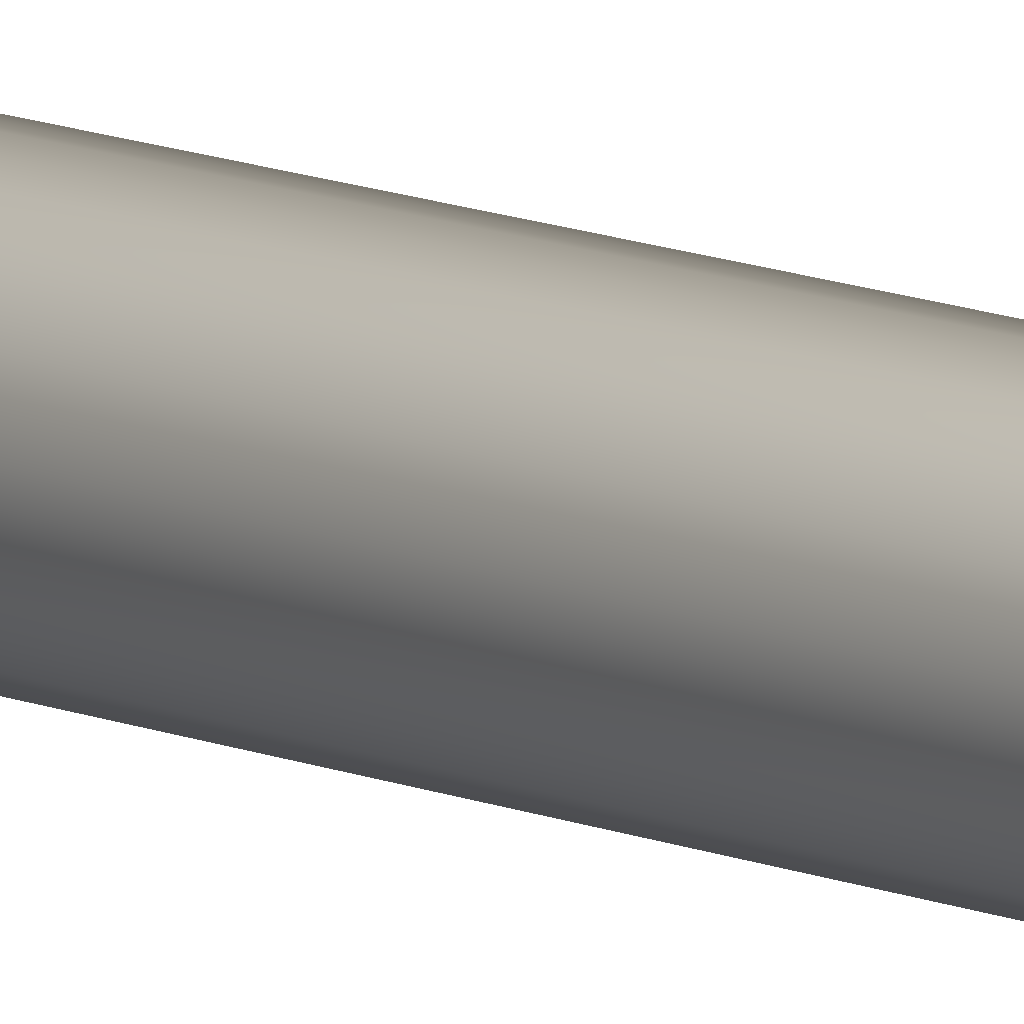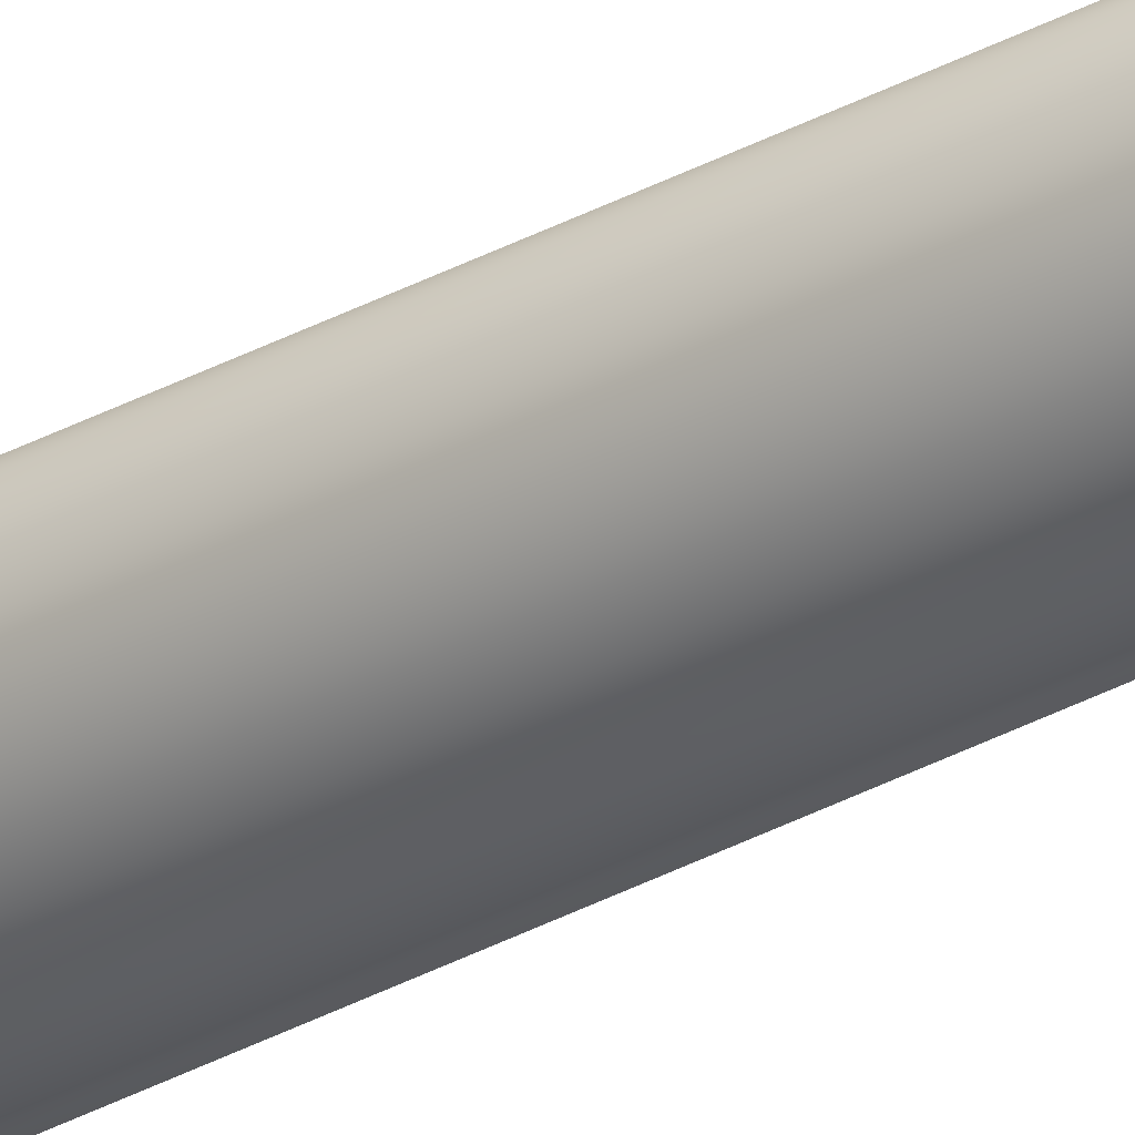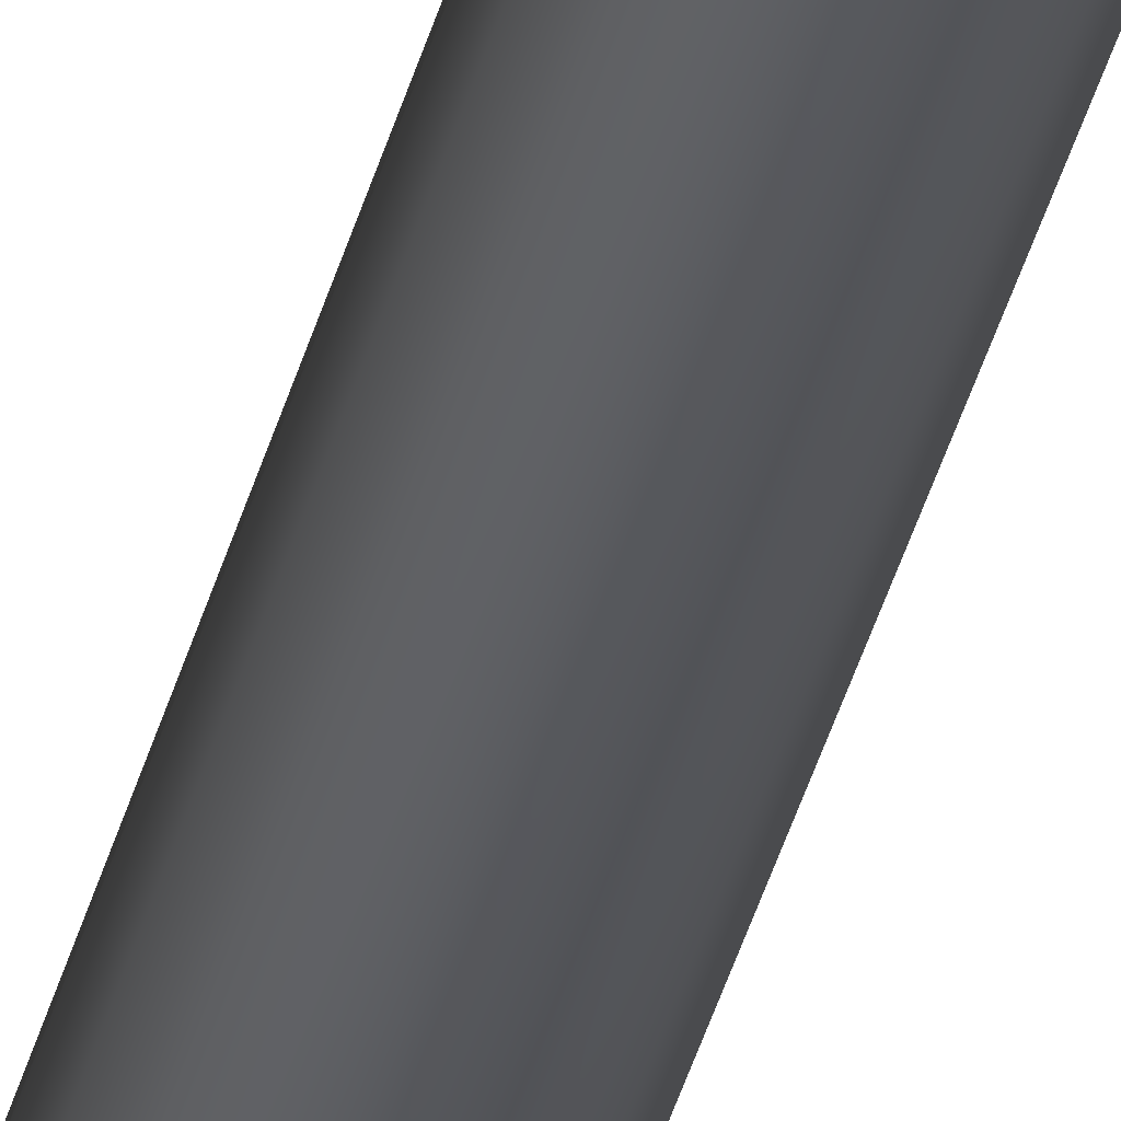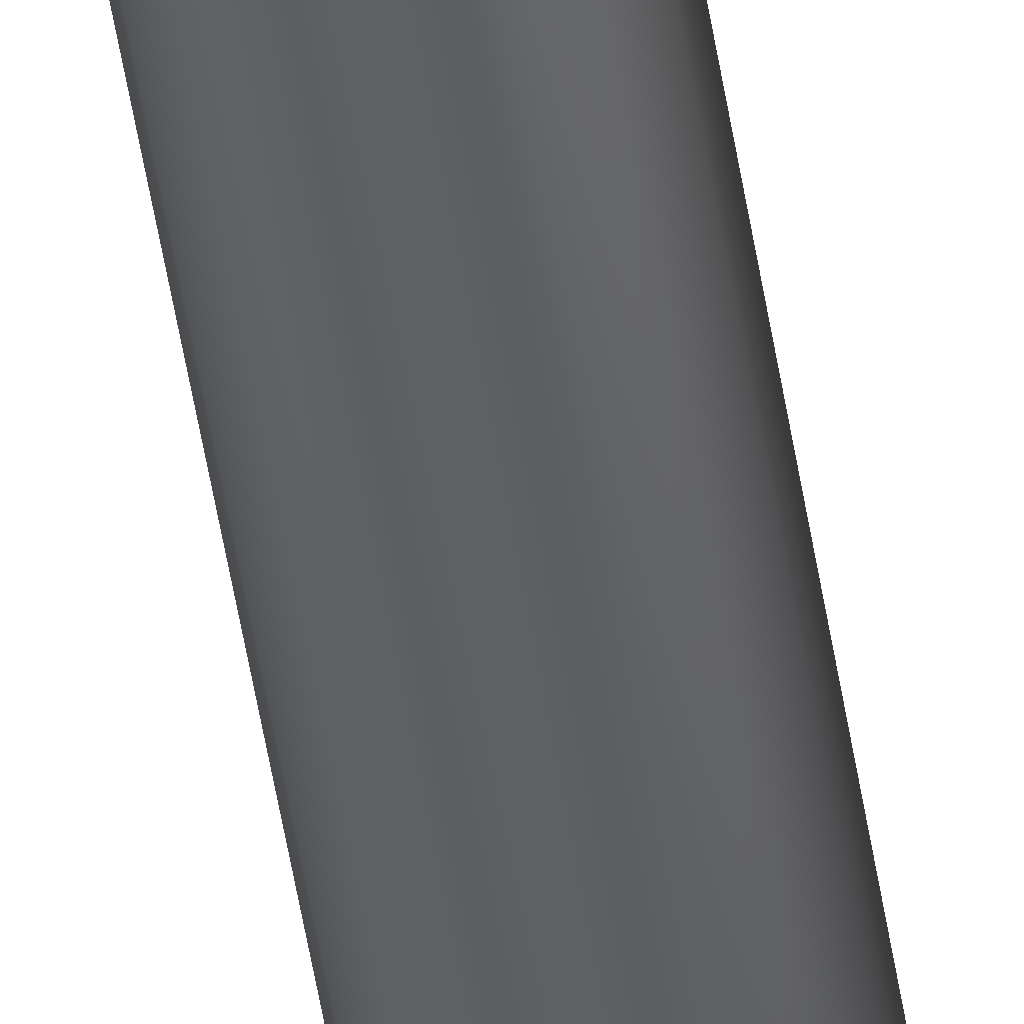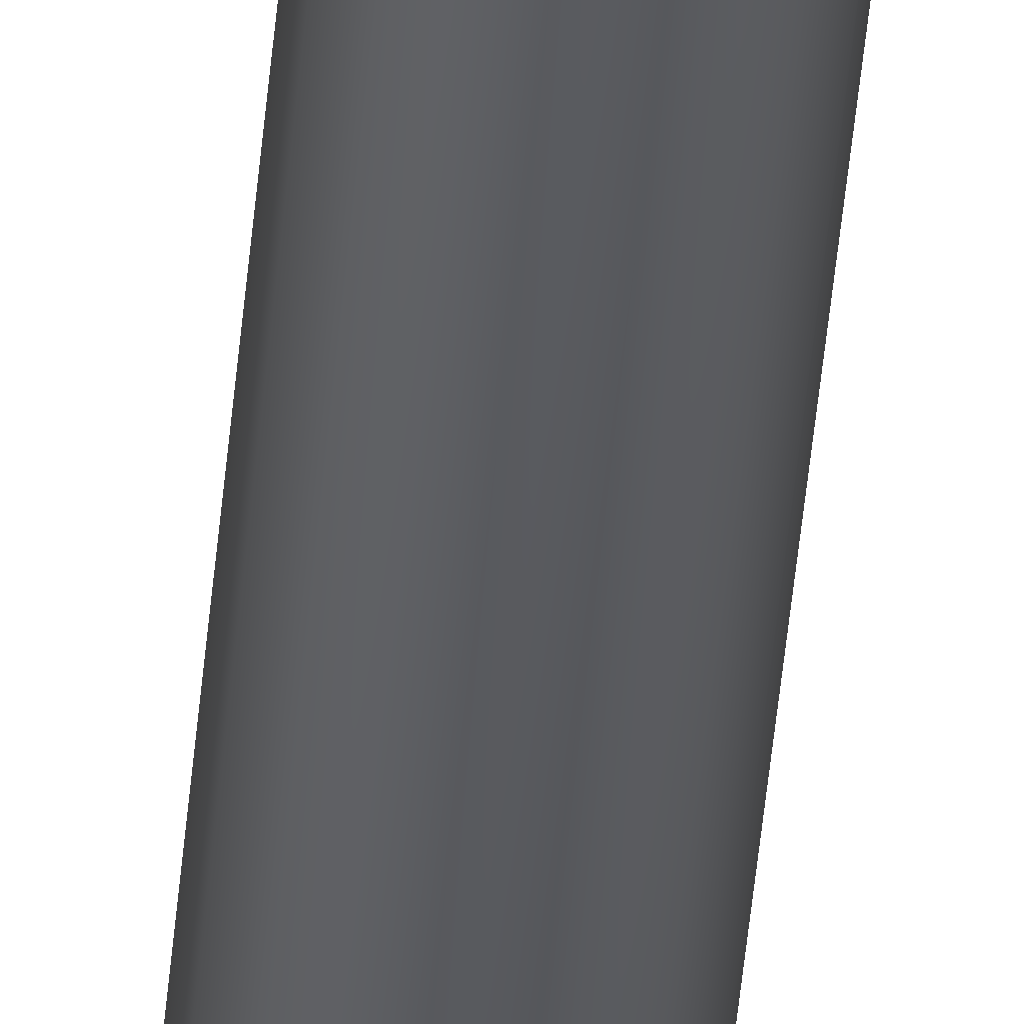
<metadata>
{"format":"obj","ext":"obj","renderer":"f3d","projection":"perspective","resolution":1024,"background":"white","views":[{"elev":17.5,"azim":125.0,"up":"+Y"},{"elev":-13.2,"azim":-28.9,"up":"+Y"},{"elev":-48.2,"azim":163.3,"up":"+Y"},{"elev":-66.2,"azim":-169.5,"up":"+Y"},{"elev":-52.5,"azim":174.5,"up":"+Y"}]}
</metadata>
<code>
o Mast_4,8m_grau
v 0 0 4.8
v 0 -0.038 4.8
v 0 -0.0605 0
v 0 0 4.8
v 0.01454 -0.03511 4.8
v 0.02315 -0.0559 0
v 0 0 4.8
v 0.02687 -0.02687 4.8
v 0.04278 -0.04278 0
v 0 0 4.8
v 0.03511 -0.01454 4.8
v 0.0559 -0.02315 0
v 0 0 4.8
v 0.038 0 4.8
v 0.0605 0 0
v 0 0 4.8
v 0.03511 0.01454 4.8
v 0.0559 0.02315 0
v 0 0 4.8
v 0.02687 0.02687 4.8
v 0.04278 0.04278 0
v 0 0 4.8
v 0.01454 0.03511 4.8
v 0.02315 0.0559 0
v 0 0 4.8
v 0 0.038 4.8
v 0 0.0605 0
v 0 0 4.8
v -0.01454 0.03511 4.8
v -0.02315 0.0559 0
v 0 0 4.8
v -0.02687 0.02687 4.8
v -0.04278 0.04278 0
v 0 0 4.8
v -0.03511 0.01454 4.8
v -0.0559 0.02315 0
v 0 0 4.8
v -0.038 0 4.8
v -0.0605 0 0
v 0 0 4.8
v -0.03511 -0.01454 4.8
v -0.0559 -0.02315 0
v 0 0 4.8
v -0.02687 -0.02687 4.8
v -0.04278 -0.04278 0
v 0 0 4.8
v -0.01454 -0.03511 4.8
v -0.02315 -0.0559 0
f 1 5 4
f 4 8 7
f 7 11 10
f 10 14 13
f 13 17 16
f 16 20 19
f 19 23 22
f 22 26 25
f 25 29 28
f 28 32 31
f 31 35 34
f 34 38 37
f 37 41 40
f 40 44 43
f 43 47 46
f 46 2 1
f 3 5 2
f 6 8 5
f 9 11 8
f 12 14 11
f 15 17 14
f 18 20 17
f 21 23 20
f 23 27 26
f 26 30 29
f 30 32 29
f 33 35 32
f 35 39 38
f 39 41 38
f 42 44 41
f 45 47 44
f 48 2 47
f 1 2 5
f 4 5 8
f 7 8 11
f 10 11 14
f 13 14 17
f 16 17 20
f 19 20 23
f 22 23 26
f 25 26 29
f 28 29 32
f 31 32 35
f 34 35 38
f 37 38 41
f 40 41 44
f 43 44 47
f 46 47 2
f 3 6 5
f 6 9 8
f 9 12 11
f 12 15 14
f 15 18 17
f 18 21 20
f 21 24 23
f 23 24 27
f 26 27 30
f 30 33 32
f 33 36 35
f 35 36 39
f 39 42 41
f 42 45 44
f 45 48 47
f 48 3 2

</code>
